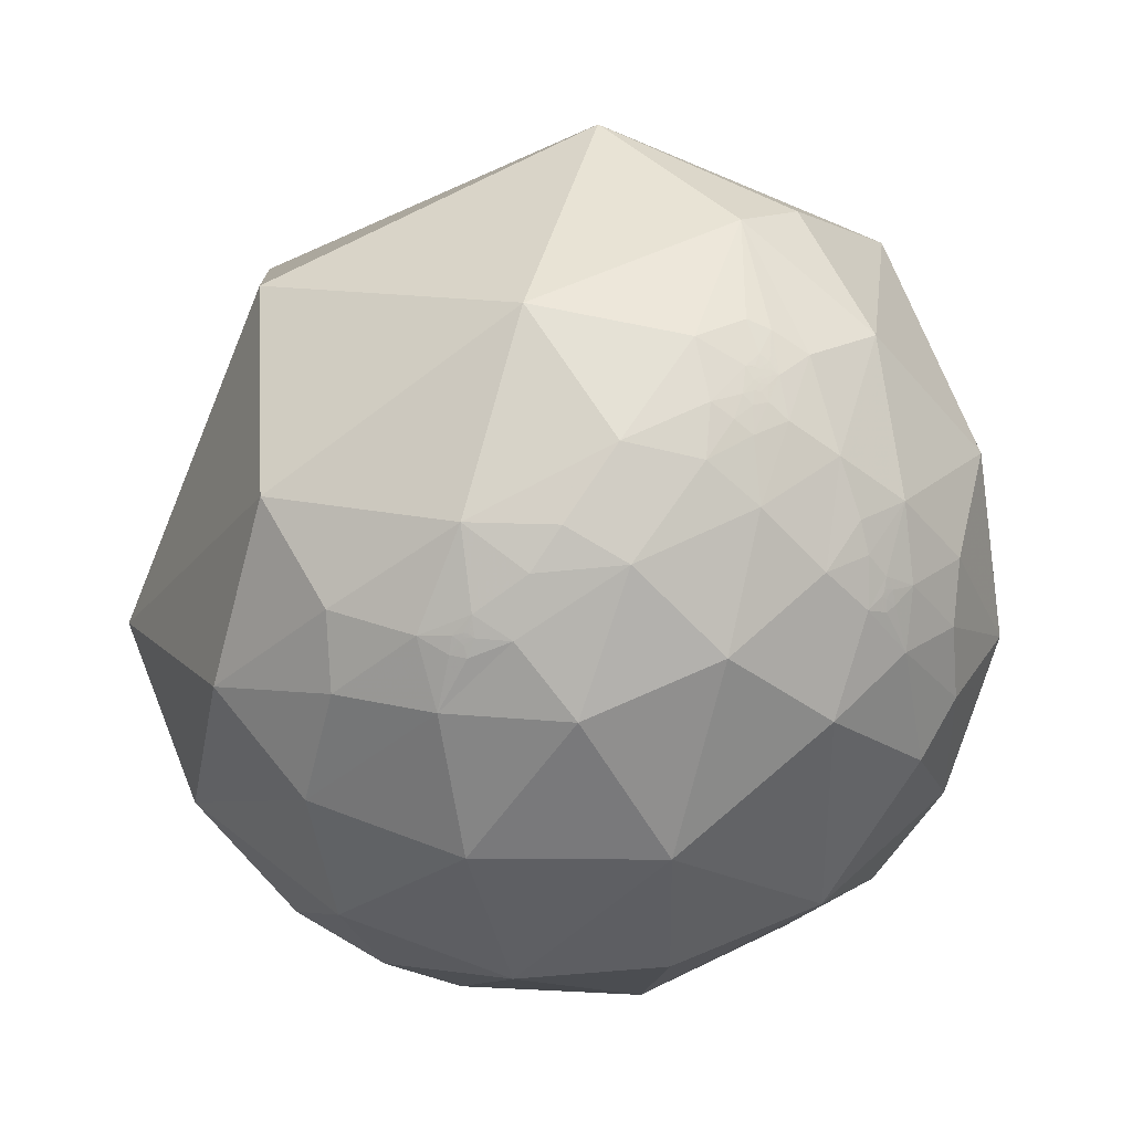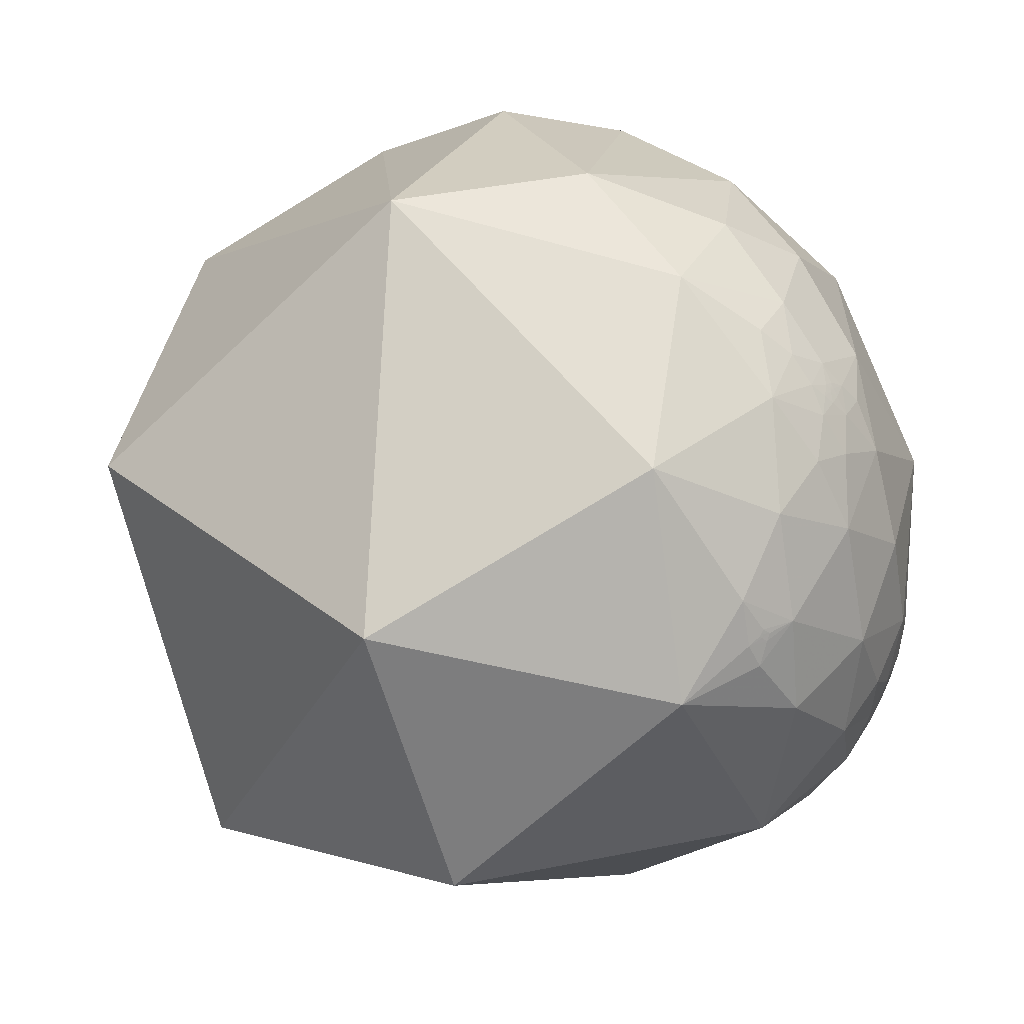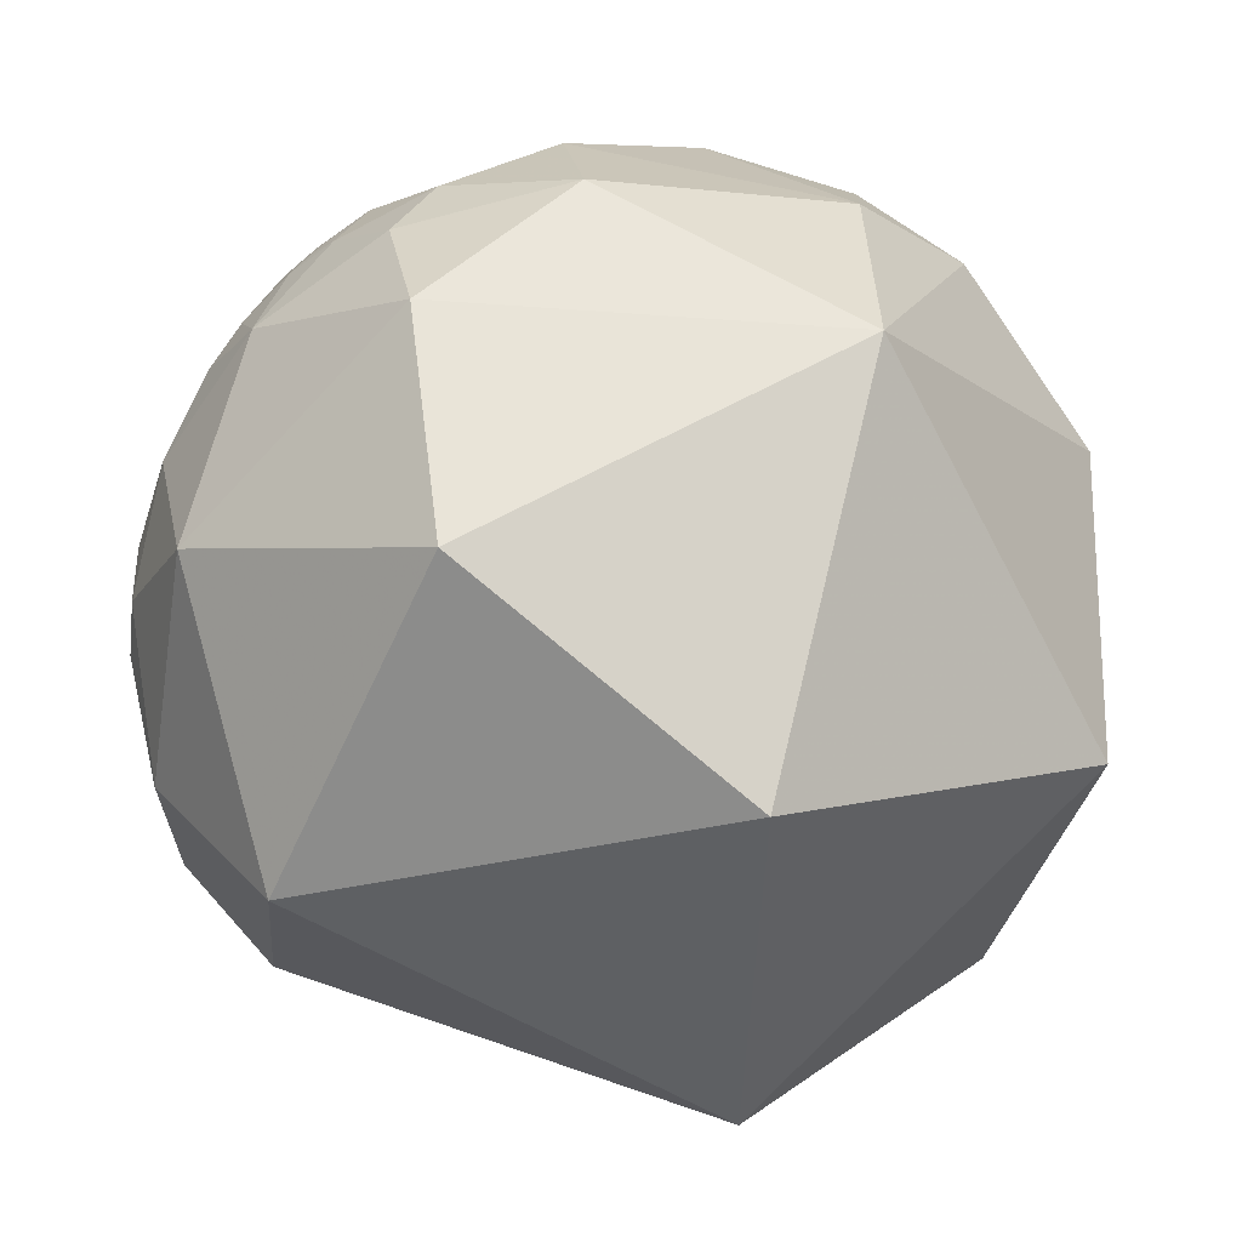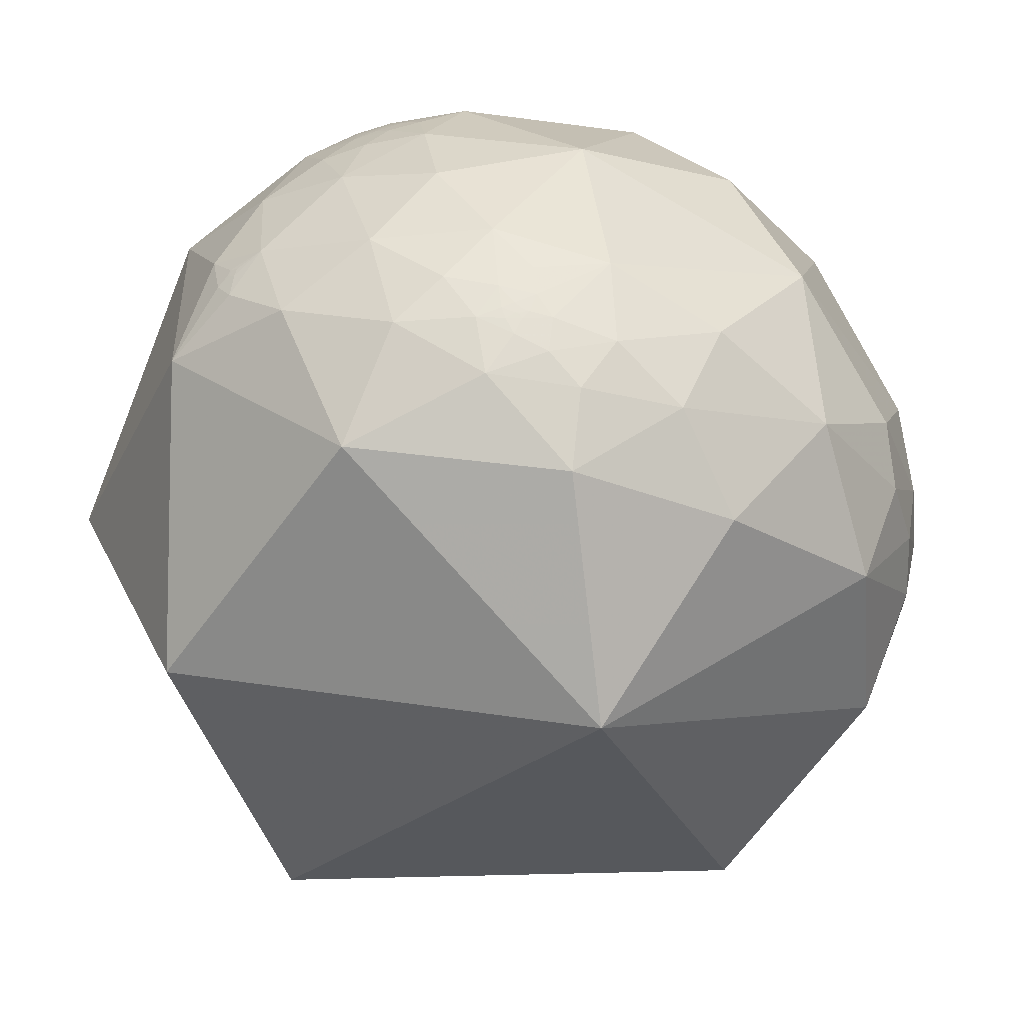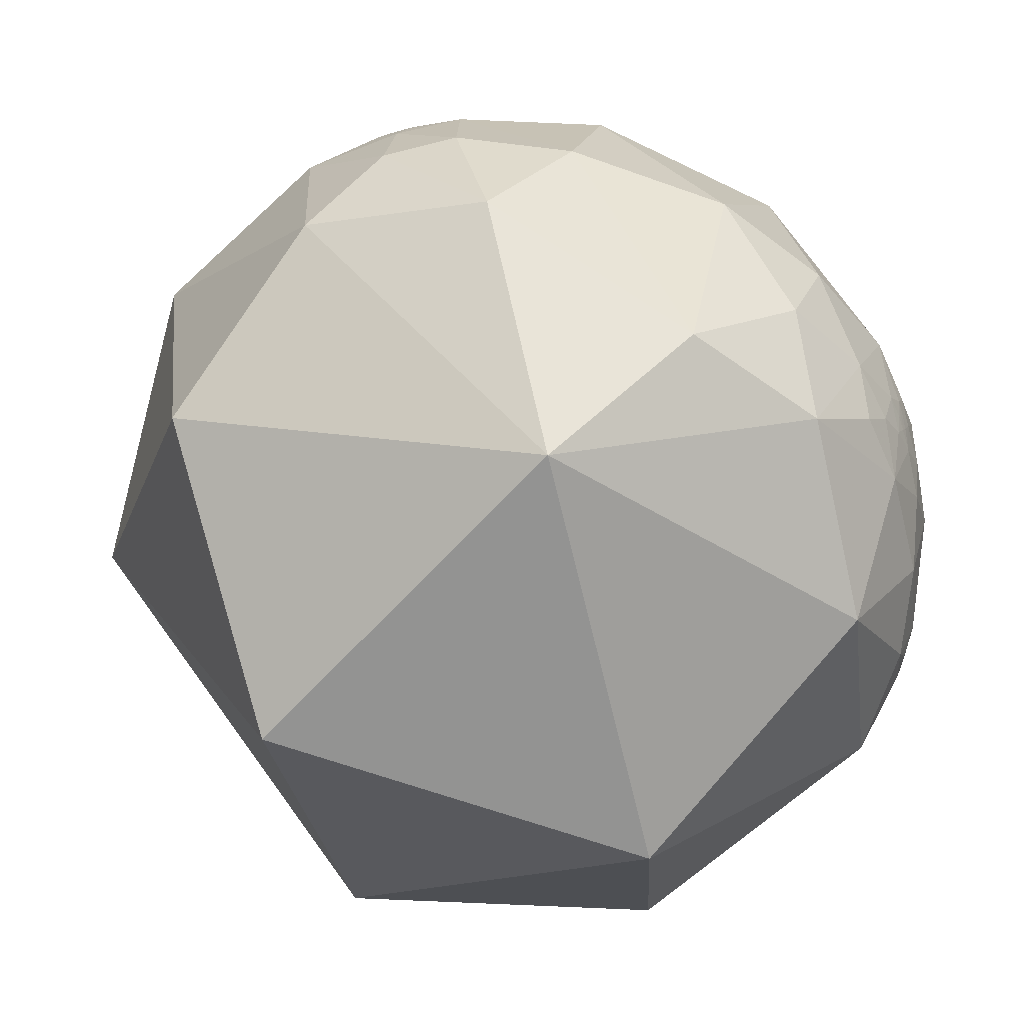
<metadata>
{"format":"obj","ext":"obj","renderer":"f3d","projection":"perspective","resolution":1024,"background":"white","views":[{"elev":27.5,"azim":50.6,"up":"+Y"},{"elev":12.1,"azim":-52.0,"up":"+Z"},{"elev":31.2,"azim":-135.0,"up":"+Z"},{"elev":-48.2,"azim":18.7,"up":"+Z"},{"elev":48.0,"azim":-86.9,"up":"+Z"}]}
</metadata>
<code>
v 0.7312 0.6583 0.1787
v 0.763 0.6275 0.1549
v 0.7293 0.6722 0.1274
v 0.7084 0.6925 0.1364
v 0.7508 0.6036 0.2681
v 0.7632 0.4449 0.4687
v 0.9057 0.2535 0.3398
v 0.8358 0.5119 0.1983
v 0.5959 0.7858 0.1654
v 0.6479 0.6473 0.4015
v 0.6931 0.6904 0.2074
v 0.4071 0.9046 -0.1267
v 0.608 0.793 0.03895
v -0.04344 0.9918 -0.1204
v -0.2636 0.7402 0.6185
v 0.3549 0.8426 0.4051
v 0.2612 -0.47 0.8431
v 0.3083 -0.1207 0.9436
v 0.06829 0.05768 0.996
v -0.2146 -0.4017 0.8903
v 0.5135 0.5104 0.6898
v 0.7766 0.1513 0.6115
v 0.6138 -0.1801 0.7686
v 0.875 -0.1839 0.4479
v 0.333 0.3118 0.8899
v 0.1001 0.468 0.8781
v 0.5425 -0.5922 0.5958
v -0.8383 0.5008 0.2157
v -0.5369 -0.1044 0.8372
v -0.2532 -0.6825 0.6856
v -0.00581 -0.6325 0.7746
v -0.9334 -0.3571 -0.03468
v -0.5136 -0.797 0.3177
v 0.2043 -0.6963 0.6881
v -0.0399 -0.9904 0.1325
v 0.185 -0.9811 0.05598
v 0.4855 -0.8545 0.1848
v 0.1396 -0.9512 0.2751
v 0.2006 -0.8566 0.4754
v -0.1889 -0.8812 0.4334
v -0.2533 -0.9473 0.196
v -0.1099 -0.9511 0.2888
v -0.2311 -0.9721 -0.0409
v -0.3663 -0.9302 0.0235
v -0.3129 -0.9487 -0.04668
v -0.2946 -0.9539 -0.05713
v 0.6678 0.7423 0.05546
v 0.6751 0.7309 0.09988
v 0.6803 0.7289 0.07732
v -0.3463 -0.9348 -0.0791
v -0.004775 -0.957 0.2901
v -0.3203 -0.9454 -0.06081
v -0.315 -0.9475 -0.05491
v -0.3116 -0.9485 -0.05711
v 0.3761 0.1477 0.9147
v 0.6642 0.3082 0.6811
v 0.6056 0.2687 0.749
v 0.5761 0.1528 0.8029
v 0.5718 0.3087 0.7601
v 0.5143 0.2994 0.8037
v 0.5758 0.2717 0.7711
v -0.008547 -0.791 0.6118
v -0.1339 -0.8126 0.5673
v 0.01184 -0.9034 0.4286
v 0.01081 -0.903 0.4294
v 0.01276 -0.9038 0.4277
v 0.01223 -0.9034 0.4286
v 0.1116 -0.9146 0.3885
v 0.5963 0.3116 0.7399
v 0.5968 0.3075 0.7412
v 0.5971 0.3105 0.7396
v 0.5915 0.3084 0.745
v 0.5914 0.3096 0.7446
v 0.59 0.309 0.7459
v 0.001809 -0.8989 0.4381
v 0.0102 -0.9066 0.4218
v 0.01829 -0.9029 0.4295
v 0.01606 -0.9026 0.4301
v 0.01595 -0.9031 0.4292
v 0.0153 -0.9027 0.43
v 0.01451 -0.9032 0.429
v 0.01499 -0.9018 0.4319
v 0.02498 -0.8978 0.4398
v 0.02177 -0.8764 0.4812
v -0.05172 -0.8943 0.4445
v 0.5922 0.3092 0.7441
v 0.5942 0.3102 0.7421
v 0.5955 0.317 0.7381
v 0.5918 0.312 0.7432
v -0.01714 -0.9089 0.4167
v 0.02903 -0.9121 0.409
v 0.02621 -0.904 0.4268
v 0.002943 -0.9169 0.3992
v 0.06472 -0.9015 0.428
v 0.01596 -0.9039 0.4274
v 0.02104 -0.9016 0.432
v 0.01184 -0.9033 0.4289
v 0.01278 -0.9031 0.4292
v 0.01434 -0.9037 0.428
v 0.5972 0.3116 0.7391
v 0.5968 0.3129 0.7388
v 0.5923 0.3059 0.7454
v 0.5984 0.3114 0.7382
v 0.6072 0.3087 0.7321
v 0.594 0.2941 0.7488
v 0.5944 0.3079 0.7429
v 0.04172 -0.9288 0.3682
v -0.07382 -0.8567 0.5105
v 0.5913 0.3522 0.7254
v 0.5878 0.3168 0.7444
v 0.5854 0.3011 0.7528
v 0.648 0.4315 0.6276
v -0.04792 -0.9242 0.379
v -0.6474 0.3535 -0.6752
v 0.3285 0.7071 -0.6261
v 0.7356 0.6712 0.09167
v 0.6942 0.7175 -0.05753
v 0.7082 0.7049 0.03854
v 0.7697 0.6349 0.06646
v 0.6394 0.7689 -0.001705
v 0.6672 0.6935 -0.2718
v 0.3799 0.8701 -0.3141
v 0.7681 0.392 -0.5064
v 0.9901 0.06722 0.1235
v 0.9239 0.3698 0.09841
v 0.8875 0.4343 -0.1539
v 0.9161 0.2685 -0.2978
v 0.8663 -0.009039 -0.4995
v 0.9586 0.1424 -0.2465
v 0.8726 -0.3419 -0.3488
v 0.9644 -0.03053 -0.2626
v 0.9794 -0.1342 -0.1511
v 0.2879 -0.1778 -0.941
v 0.8824 -0.4699 0.0227
v 0.7568 -0.5577 0.341
v -0.07515 -0.8071 -0.5857
v -0.6567 -0.372 -0.656
v 0.6588 -0.3929 -0.6415
v 0.3802 -0.6484 -0.6596
v 0.7165 -0.6282 -0.3033
v 0.616 -0.6093 -0.4993
v 0.5292 -0.8194 -0.22
v 0.0383 -0.9896 -0.1385
v 0.3035 -0.9406 -0.1522
v 0.2509 -0.8303 -0.4977
v 0.07639 -0.9263 -0.369
v 0.4318 -0.7415 -0.5135
v -0.1762 -0.9513 -0.2528
v -0.3005 -0.9508 -0.07477
v -0.4805 -0.8555 -0.1928
v -0.3118 -0.9413 -0.1293
v 0.6848 0.7274 0.0439
v -0.3149 -0.9469 -0.06584
v 0.5179 -0.7531 -0.4057
v 0.8983 0.439 -0.0179
v 0.8314 0.5554 -0.01867
v 0.9851 0.1523 -0.07944
v 0.9641 0.2584 -0.06132
v 0.967 0.2525 -0.03518
v 0.3375 -0.864 -0.3735
v 0.3377 -0.8641 -0.3733
v 0.3371 -0.8646 -0.3725
v 0.3377 -0.8635 -0.3745
v 0.9557 0.292 -0.03642
v 0.9558 0.2918 -0.0358
v 0.9561 0.2909 -0.03576
v 0.9568 0.2886 -0.03608
v 0.9559 0.2914 -0.03774
v 0.9558 0.291 -0.04117
v 0.9557 0.2916 -0.0396
v 0.9561 0.2905 -0.03976
v 0.3417 -0.8582 -0.383
v 0.33 -0.8684 -0.3702
v 0.3404 -0.8638 -0.3715
v 0.3414 -0.8632 -0.3721
v 0.3425 -0.8637 -0.3697
v 0.3394 -0.8638 -0.3723
v 0.3408 -0.8632 -0.3724
v 0.3211 -0.8504 -0.4168
v 0.4025 -0.8348 -0.3757
v 0.3588 -0.8586 -0.3661
v 0.3459 -0.8661 -0.3609
v 0.3388 -0.8649 -0.3703
v 0.9559 0.291 -0.03906
v 0.9552 0.2931 -0.03975
v 0.9544 0.2961 -0.03782
v 0.3774 -0.8672 -0.325
v 0.3086 -0.8705 -0.3834
v 0.3311 -0.8774 -0.3472
v 0.3038 -0.8823 -0.3595
v 0.3472 -0.8626 -0.3679
v 0.3378 -0.8639 -0.3737
v 0.3386 -0.8637 -0.3734
v 0.3384 -0.8645 -0.3717
v 0.9555 0.2929 -0.03614
v 0.9568 0.2881 -0.03952
v 0.9576 0.2842 -0.04707
v 0.956 0.2913 -0.0349
v 0.9575 0.287 -0.02883
v 0.96 0.2771 -0.0403
v 0.9526 0.2782 -0.1234
v 0.9539 0.2966 -0.04504
v 0.9565 0.2894 -0.03767
v 0.3779 -0.8889 -0.2588
v 0.3037 -0.902 -0.3069
v 0.2496 -0.891 -0.3792
v 0.3833 -0.8068 -0.4497
v 0.9458 0.3209 -0.05028
v 0.9624 0.2713 0.01351
v 0.9551 0.2897 -0.06197
v 0.9277 0.373 -0.01556
v 0.1927 -0.9412 -0.2774
v 0.7139 0.6965 0.0719
v 0.7039 0.7079 0.05765
v 0.6874 0.7223 0.07632
v 0.6858 0.7253 0.05993
v 0.7042 0.7065 0.07017
v 0.6949 0.7166 0.05887
v 0.6916 0.7191 0.06703
v 0.6978 0.7125 0.07359
v 0.7128 0.6929 0.1092
v 0.6991 0.7082 0.09855
v 0.6988 0.7104 0.08367
v 0.7184 0.6891 0.09491
v 0.7096 0.6999 0.08099
v 0.7066 0.702 0.08955
v 0.7041 0.7057 0.07905
v 0.7019 0.7076 0.08139
v 0.6836 0.7257 0.07829
v 0.6827 0.7261 0.08164
v 0.6924 0.7197 0.05075
v 0.6971 0.7153 0.04979
v 0.6555 0.5159 0.5515
v 0.3427 -0.8622 -0.3732
f 1 2 3
f 4 1 3
f 8 5 6
f 9 10 11
f 12 9 13
f 11 5 1
f 10 6 5
f 14 15 16
f 20 17 18
f 16 21 10
f 22 23 24
f 25 21 26
f 26 19 25
f 18 17 23
f 23 17 27
f 28 29 15
f 31 17 20
f 29 20 19
f 29 28 32
f 31 34 17
f 27 17 34
f 38 35 36
f 27 34 39
f 39 38 37
f 33 40 30
f 33 41 40
f 41 42 40
f 45 46 43
f 43 35 41
f 41 44 43
f 47 48 49
f 4 48 11
f 44 50 45
f 42 41 35
f 45 50 52
f 45 52 53
f 45 54 46
f 55 19 18
f 56 57 58
f 59 60 61
f 62 30 63
f 62 39 34
f 66 67 64
f 2 1 5
f 39 68 38
f 69 70 71
f 72 73 74
f 76 66 65
f 77 78 79
f 80 79 78
f 80 81 79
f 80 78 82
f 75 83 84
f 89 86 87
f 75 90 76
f 91 92 76
f 76 93 91
f 94 83 92
f 92 91 94
f 92 95 76
f 83 96 92
f 65 97 98
f 96 83 82
f 67 66 98
f 98 97 67
f 95 66 76
f 98 66 81
f 65 98 82
f 95 99 66
f 99 95 81
f 69 100 101
f 72 102 86
f 103 104 88
f 102 105 70
f 58 60 55
f 101 103 88
f 74 102 72
f 106 70 87
f 94 91 107
f 93 107 91
f 108 85 84
f 84 94 39
f 109 88 104
f 104 56 109
f 104 57 56
f 61 57 105
f 59 110 109
f 59 61 111
f 104 70 105
f 22 6 56
f 58 23 22
f 21 25 60
f 108 63 40
f 112 21 109
f 112 56 6
f 107 38 68
f 40 42 113
f 14 115 114
f 62 63 108
f 89 74 73
f 100 103 101
f 78 77 82
f 2 116 3
f 117 118 119
f 13 47 120
f 12 117 121
f 12 13 120
f 122 12 121
f 121 115 122
f 121 123 115
f 124 125 7
f 123 126 127
f 127 128 123
f 127 129 128
f 115 14 122
f 130 131 132
f 115 133 114
f 132 124 134
f 134 24 135
f 133 136 137
f 133 123 128
f 128 138 133
f 133 138 139
f 130 140 141
f 141 139 138
f 114 137 32
f 134 135 37
f 144 37 36
f 37 144 142
f 142 140 134
f 136 133 139
f 145 146 136
f 139 147 145
f 143 148 146
f 151 149 50
f 143 35 43
f 43 148 143
f 152 120 47
f 50 149 153
f 149 43 46
f 154 141 140
f 54 53 52
f 131 128 129
f 155 156 125
f 157 158 159
f 147 139 141
f 162 163 160
f 164 165 166
f 164 167 168
f 169 170 171
f 173 172 163
f 174 175 176
f 174 177 178
f 172 179 180
f 176 182 183
f 168 184 185
f 180 187 181
f 172 188 179
f 173 182 189
f 173 190 188
f 182 181 187
f 173 183 182
f 182 191 181
f 161 160 192
f 193 162 161
f 161 192 193
f 177 162 193
f 174 183 177
f 176 183 174
f 194 162 177
f 195 165 164
f 169 196 197
f 198 199 167
f 184 171 170
f 186 199 198
f 184 170 185
f 196 200 197
f 198 167 166
f 129 201 157
f 186 164 168
f 185 169 202
f 185 202 186
f 203 196 168
f 187 204 205
f 205 189 187
f 190 206 188
f 180 179 207
f 180 154 142
f 142 187 180
f 208 186 202
f 208 209 199
f 199 159 200
f 197 158 210
f 200 167 199
f 124 132 157
f 131 157 132
f 201 127 126
f 207 179 145
f 211 155 125
f 125 209 211
f 204 144 205
f 212 205 144
f 145 179 206
f 118 214 213
f 170 169 185
f 165 198 166
f 195 198 165
f 160 163 192
f 47 215 216
f 220 217 218
f 4 221 222
f 152 47 216
f 48 222 215
f 220 219 215
f 224 213 225
f 222 226 223
f 213 214 217
f 220 228 227
f 214 218 217
f 225 217 227
f 227 228 226
f 230 229 49
f 152 231 232
f 232 231 218
f 214 118 232
f 218 231 152
f 215 229 230
f 215 230 48
f 4 11 1
f 48 9 11
f 9 48 13
f 9 16 10
f 9 12 16
f 11 10 5
f 12 14 16
f 14 12 122
f 26 16 15
f 16 26 21
f 22 7 6
f 7 22 24
f 55 25 19
f 14 28 15
f 24 27 135
f 26 29 19
f 29 26 15
f 20 29 30
f 27 37 135
f 37 27 39
f 29 33 30
f 30 40 63
f 32 150 33
f 44 41 33
f 44 33 150
f 47 13 48
f 44 150 50
f 54 45 53
f 10 233 6
f 233 10 21
f 112 109 56
f 61 58 57
f 58 61 60
f 59 109 60
f 31 62 34
f 62 31 30
f 35 38 51
f 100 69 71
f 70 69 87
f 92 77 95
f 77 92 96
f 94 84 83
f 90 75 85
f 93 76 90
f 64 67 97
f 83 75 82
f 75 65 82
f 82 98 81
f 95 79 81
f 95 77 79
f 81 80 82
f 96 82 77
f 66 99 81
f 74 110 111
f 102 74 111
f 104 103 70
f 72 86 73
f 73 86 89
f 105 102 111
f 70 103 71
f 86 102 87
f 69 88 87
f 88 69 101
f 110 89 88
f 74 89 110
f 102 70 106
f 102 106 87
f 68 94 107
f 94 68 39
f 113 93 90
f 93 113 107
f 85 113 90
f 62 84 39
f 84 62 108
f 88 109 110
f 57 104 105
f 61 105 111
f 59 111 110
f 22 56 58
f 58 18 23
f 25 55 60
f 233 112 6
f 112 233 21
f 51 107 113
f 51 113 42
f 107 51 38
f 85 40 113
f 103 100 71
f 65 64 97
f 116 2 119
f 117 120 118
f 156 117 119
f 117 156 121
f 117 12 120
f 8 119 2
f 119 8 156
f 125 156 8
f 7 125 8
f 126 121 156
f 121 126 123
f 124 7 24
f 128 130 138
f 130 128 131
f 134 124 24
f 133 115 123
f 130 141 138
f 130 134 140
f 145 136 139
f 137 136 150
f 137 150 32
f 143 36 35
f 148 136 146
f 43 151 148
f 150 136 148
f 150 148 151
f 152 118 120
f 118 116 119
f 43 149 151
f 149 46 153
f 54 153 46
f 153 54 52
f 155 126 156
f 211 209 208
f 159 209 157
f 157 201 158
f 210 201 208
f 201 210 158
f 212 143 146
f 143 212 144
f 204 142 144
f 167 164 166
f 174 178 175
f 175 178 234
f 176 191 182
f 188 172 173
f 190 173 189
f 189 182 187
f 192 163 193
f 181 234 172
f 181 191 234
f 172 234 163
f 162 183 173
f 234 177 193
f 177 234 178
f 191 176 234
f 193 163 234
f 194 183 162
f 183 194 177
f 169 197 202
f 196 171 184
f 200 196 167
f 184 168 196
f 186 195 164
f 198 195 186
f 196 169 171
f 196 203 167
f 167 203 168
f 187 142 204
f 205 190 189
f 190 205 206
f 179 188 206
f 180 207 154
f 186 208 199
f 159 199 209
f 159 158 200
f 158 197 200
f 202 210 208
f 210 202 197
f 125 124 209
f 124 157 209
f 127 201 129
f 126 211 208
f 211 126 155
f 212 206 205
f 212 146 206
f 146 145 206
f 147 154 207
f 176 175 234
f 224 116 213
f 47 49 215
f 221 3 224
f 4 3 221
f 218 152 216
f 48 4 222
f 3 116 224
f 216 215 219
f 226 221 224
f 218 216 219
f 226 224 225
f 222 221 226
f 215 222 223
f 225 213 217
f 223 226 228
f 220 223 228
f 118 152 232
f 229 215 49
f 6 7 8
f 18 19 20
f 27 24 23
f 20 30 31
f 32 33 29
f 36 37 38
f 43 44 45
f 35 51 42
f 64 65 66
f 5 8 2
f 65 75 76
f 84 85 75
f 87 88 89
f 55 18 58
f 60 109 21
f 40 85 108
f 114 28 14
f 134 130 132
f 137 114 133
f 32 28 114
f 37 142 134
f 36 143 144
f 50 150 151
f 153 52 50
f 140 142 154
f 141 154 147
f 160 161 162
f 163 162 173
f 180 181 172
f 185 186 168
f 157 131 129
f 126 208 201
f 145 147 207
f 213 116 118
f 218 219 220
f 215 223 220
f 227 217 220
f 226 225 227
f 49 48 230
f 218 214 232

</code>
